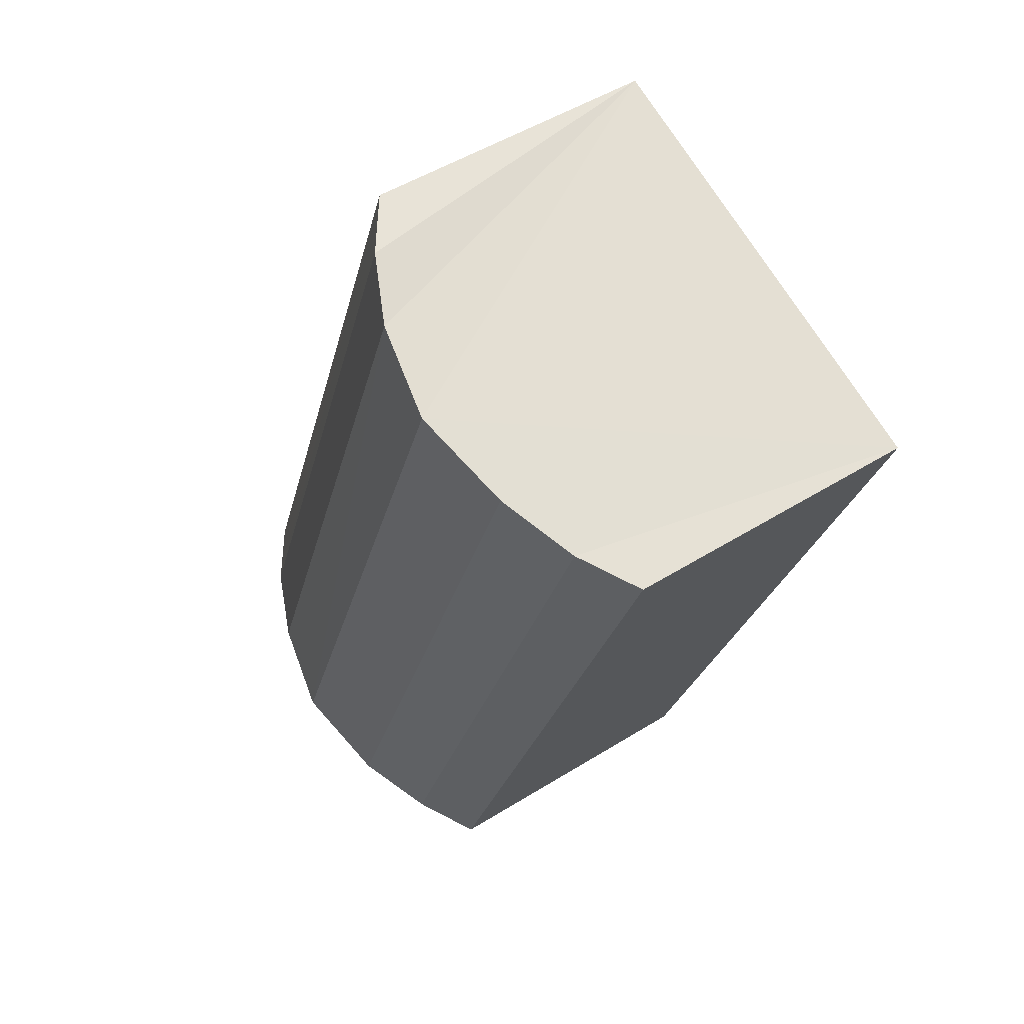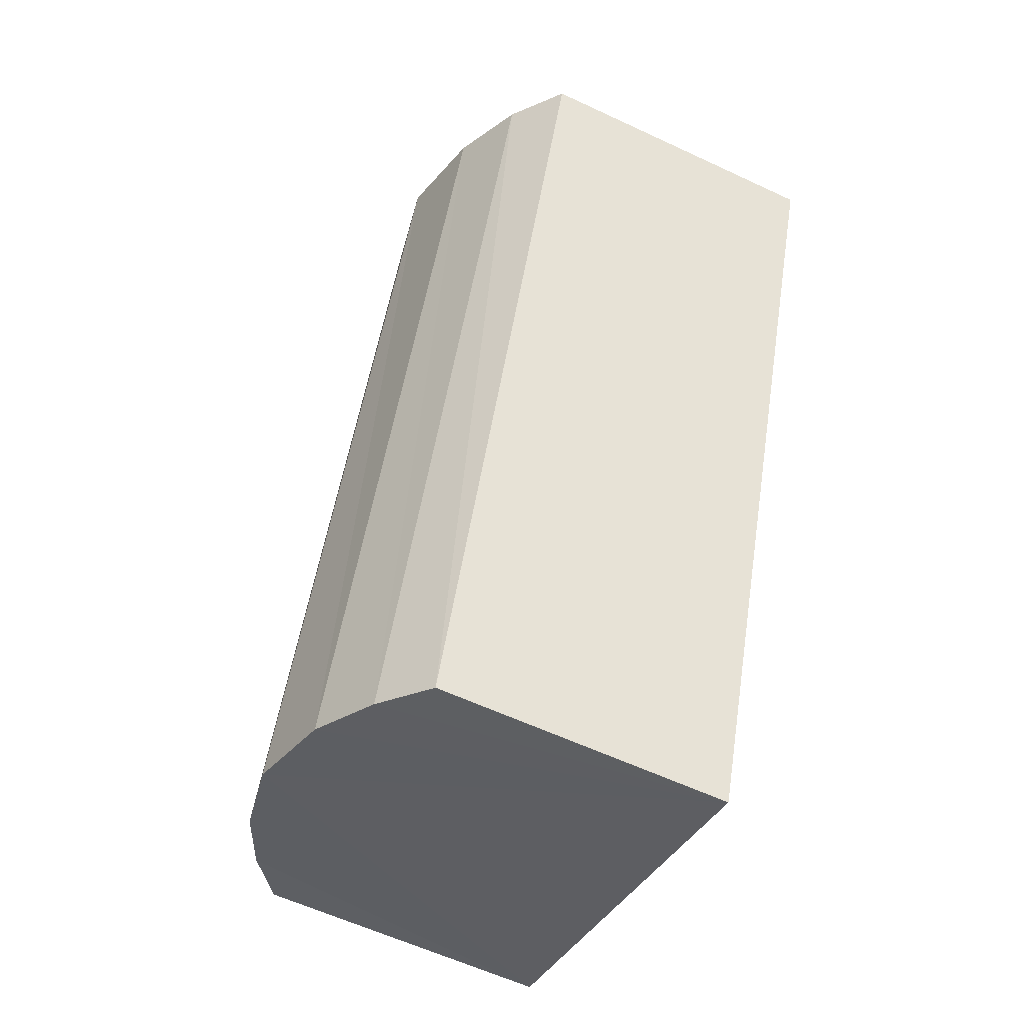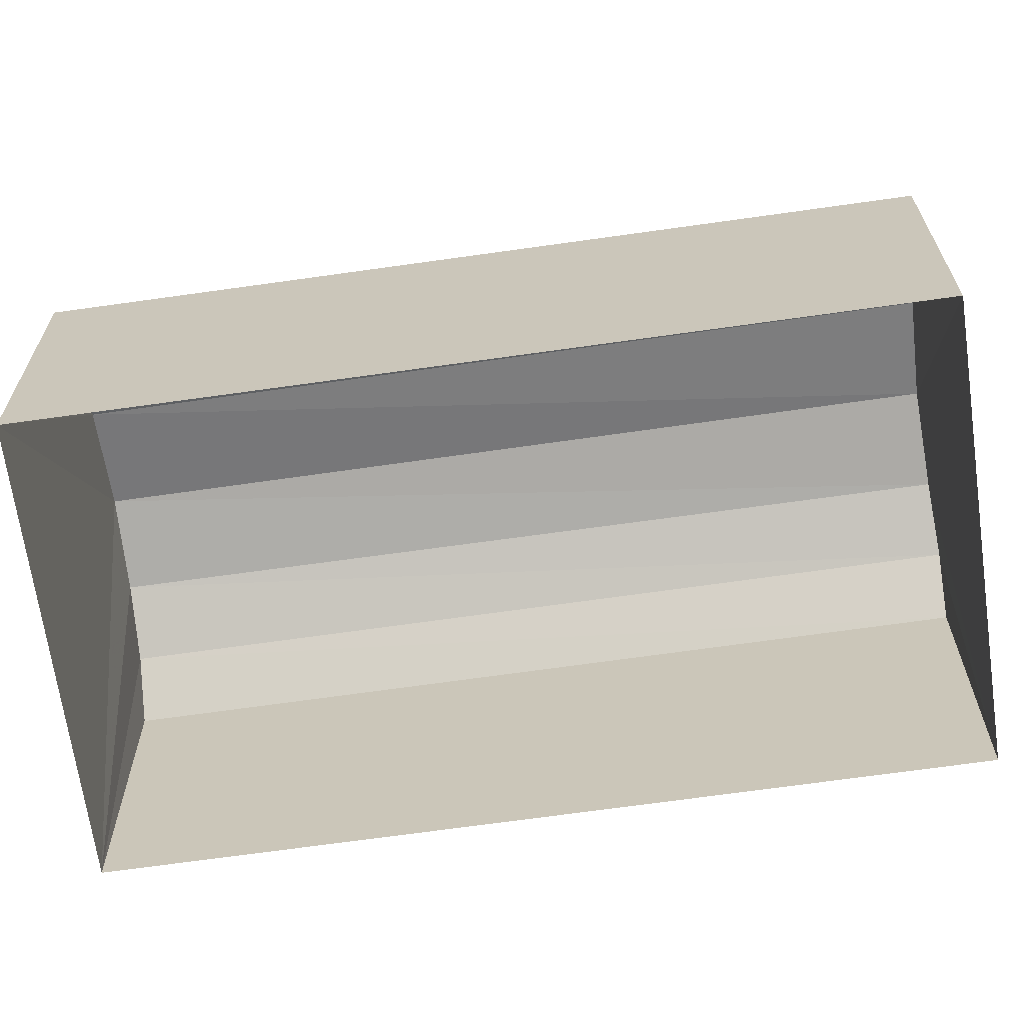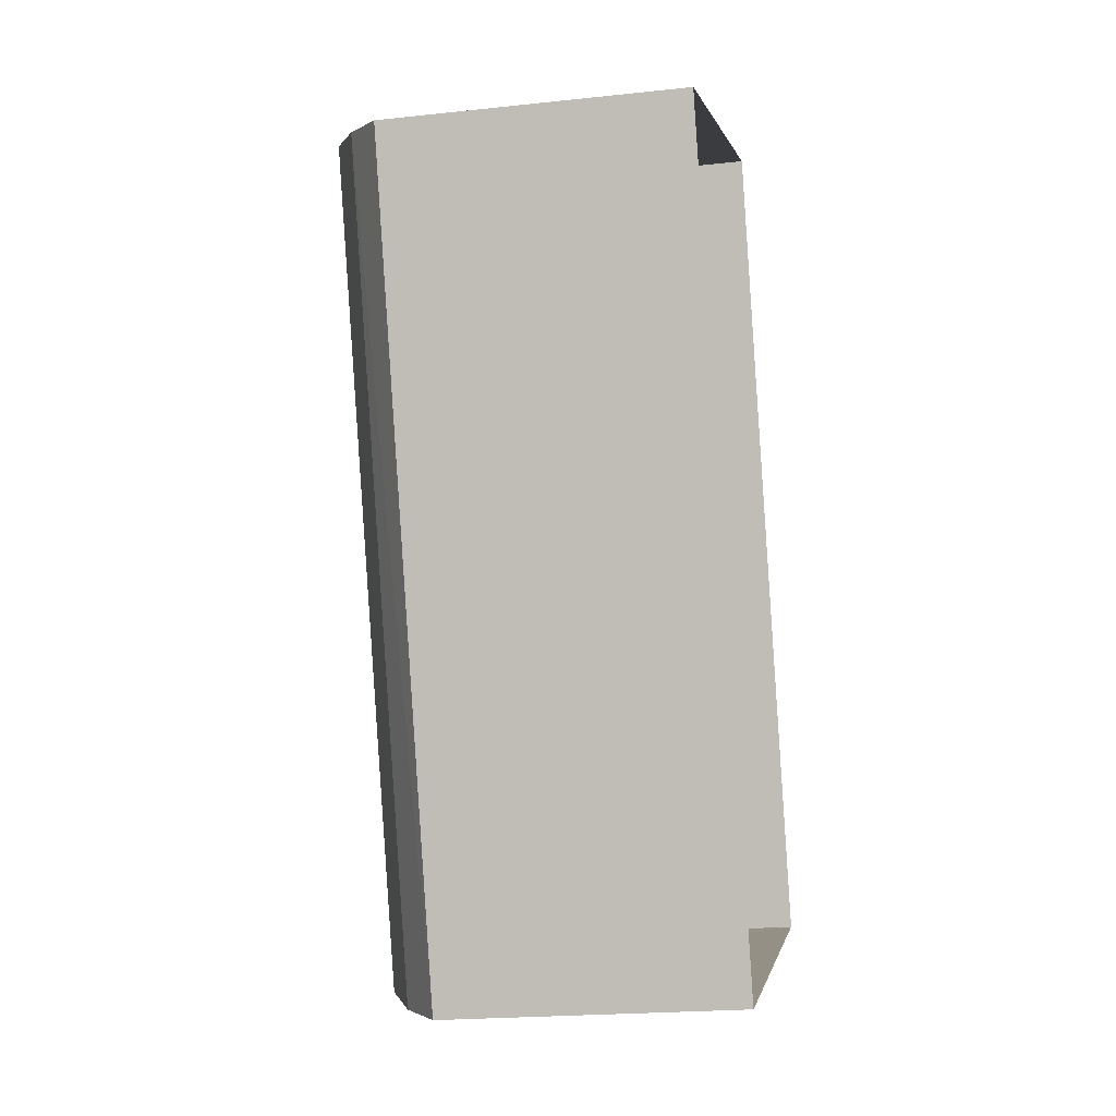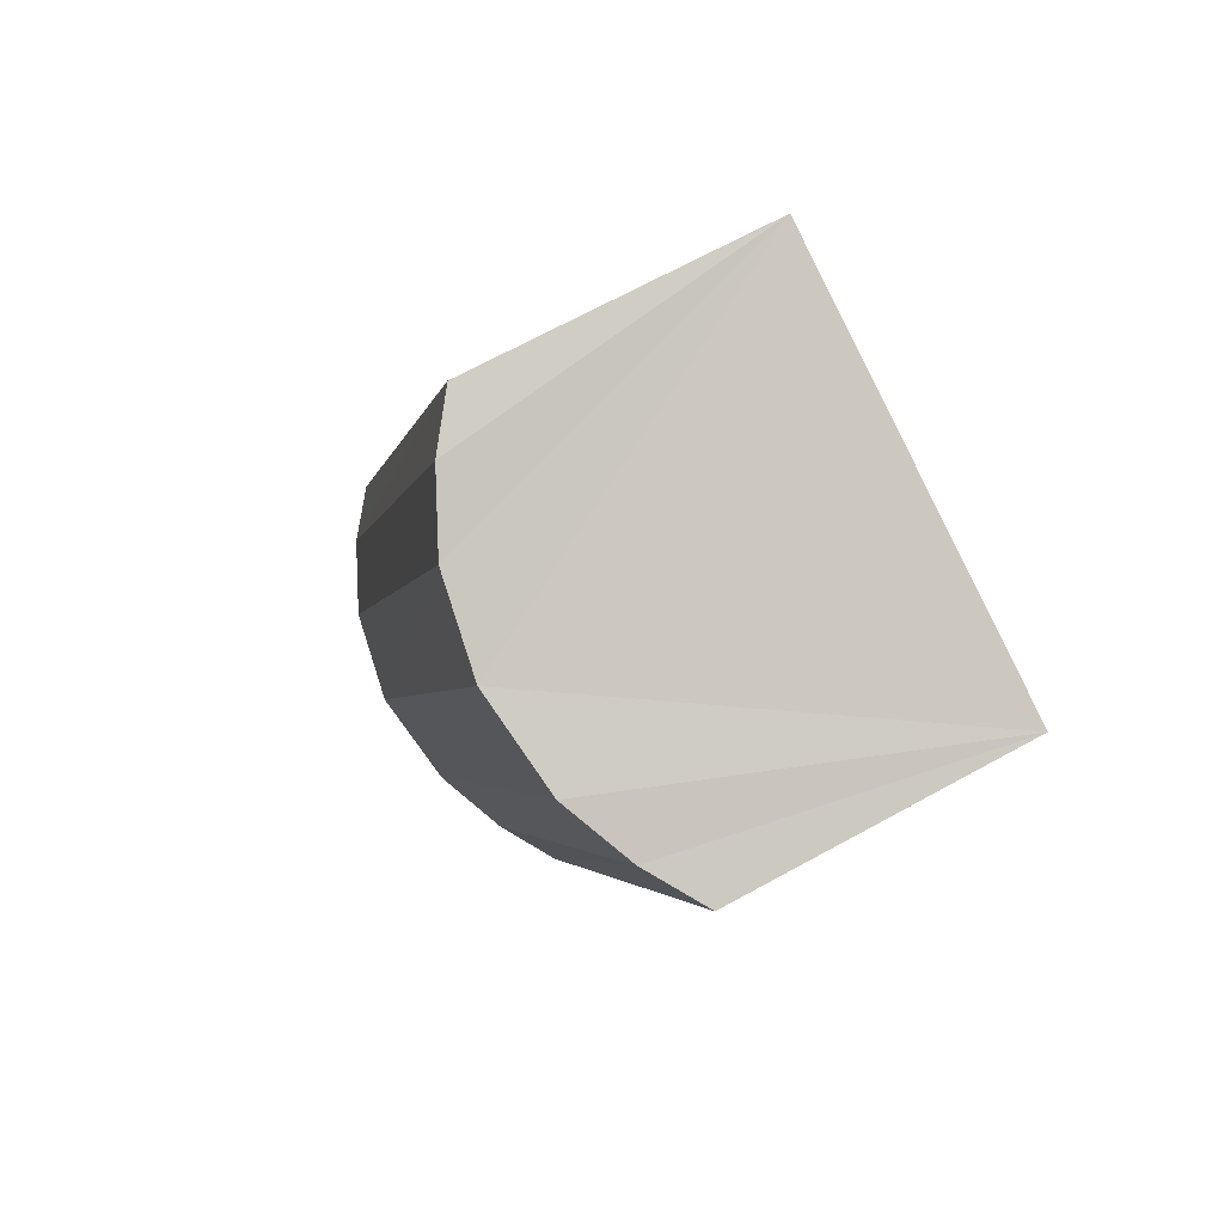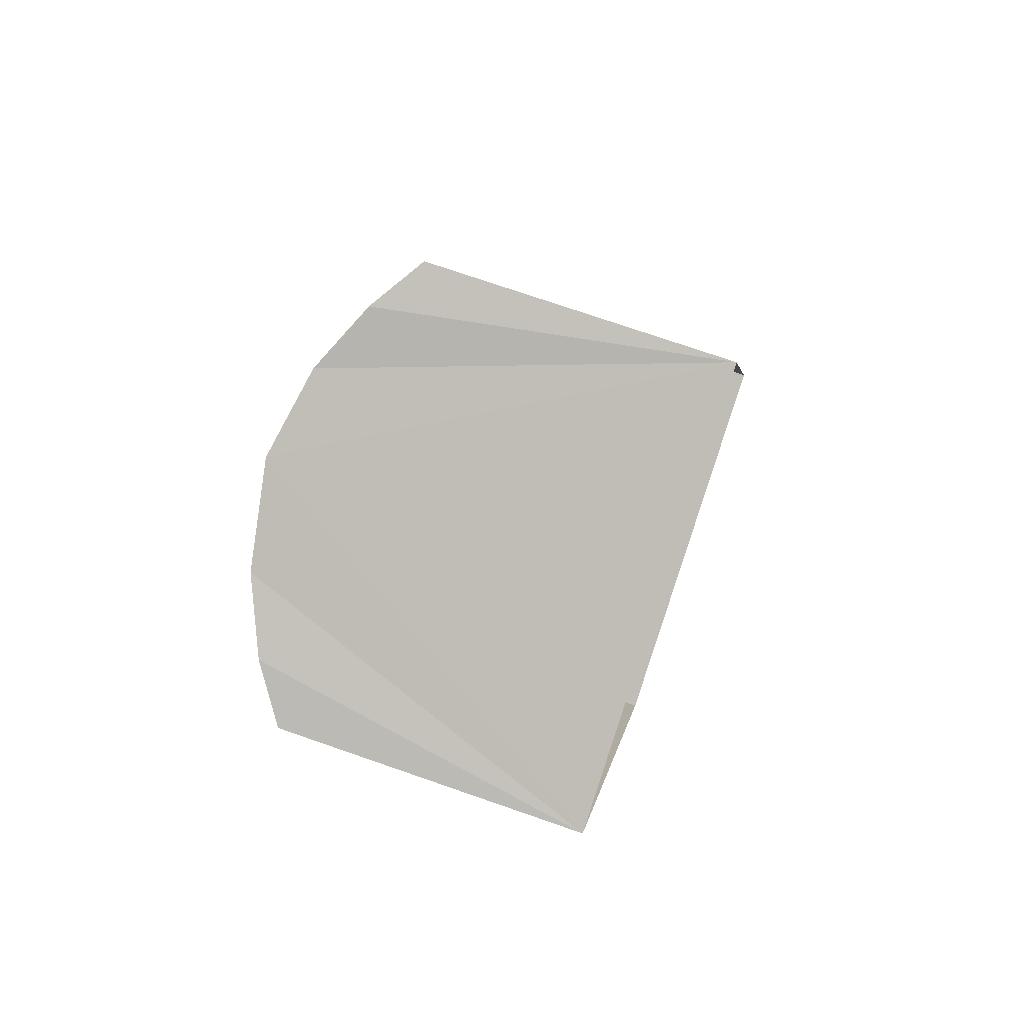
<metadata>
{"format":"obj","ext":"obj","renderer":"f3d","projection":"perspective","resolution":1024,"background":"white","views":[{"elev":49.6,"azim":55.3,"up":"+Y"},{"elev":-58.8,"azim":64.6,"up":"+Y"},{"elev":-66.7,"azim":77.6,"up":"+Z"},{"elev":-20.1,"azim":100.7,"up":"+Y"},{"elev":69.1,"azim":61.4,"up":"+Y"},{"elev":73.5,"azim":109.0,"up":"+Y"}]}
</metadata>
<code>
v -2.202e+05 -1.245e+05 30.06
v -2.202e+05 -1.245e+05 30.06
v -2.202e+05 -1.245e+05 30.06
v -2.202e+05 -1.245e+05 30.06
v -2.202e+05 -1.245e+05 31.79
v -2.202e+05 -1.245e+05 31.79
v -2.202e+05 -1.245e+05 32.01
v -2.202e+05 -1.245e+05 32.01
v -2.202e+05 -1.245e+05 32.19
v -2.202e+05 -1.245e+05 32.19
v -2.202e+05 -1.245e+05 32.29
v -2.202e+05 -1.245e+05 32.29
v -2.202e+05 -1.245e+05 32.19
v -2.202e+05 -1.245e+05 32.19
v -2.202e+05 -1.245e+05 31.79
v -2.202e+05 -1.245e+05 31.79
v -2.202e+05 -1.245e+05 32.01
v -2.202e+05 -1.245e+05 32.01
f 1 2 3
f 4 1 3
f 5 6 7
f 8 5 7
f 9 10 11
f 12 9 11
f 13 14 12
f 11 13 12
f 15 16 17
f 18 15 17
f 8 7 14
f 13 8 14
f 18 17 10
f 9 18 10
f 16 2 17
f 2 1 11
f 17 2 10
f 1 5 8
f 10 2 11
f 11 1 13
f 13 1 8
f 6 4 7
f 4 3 12
f 7 4 14
f 3 15 18
f 14 4 12
f 12 3 9
f 9 3 18
f 6 1 4
f 6 5 1
f 16 3 2
f 16 15 3

</code>
